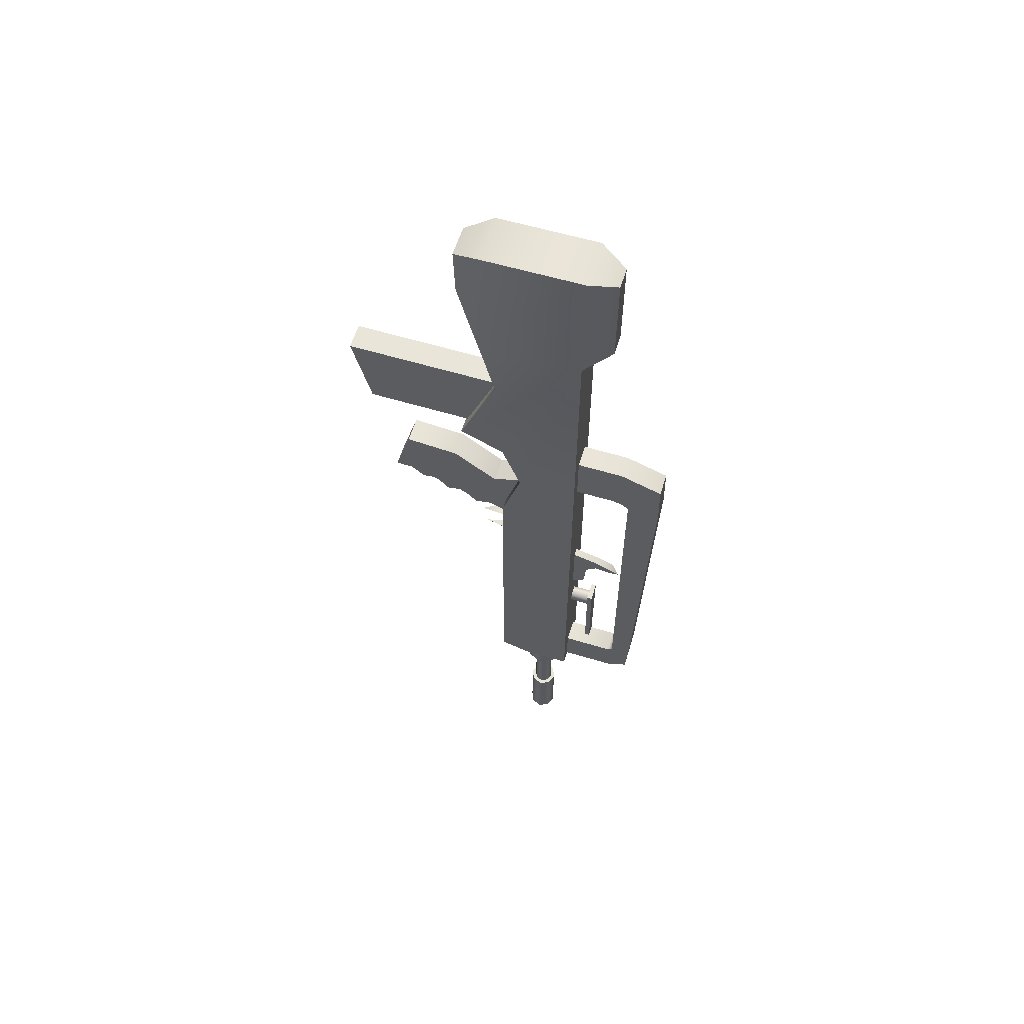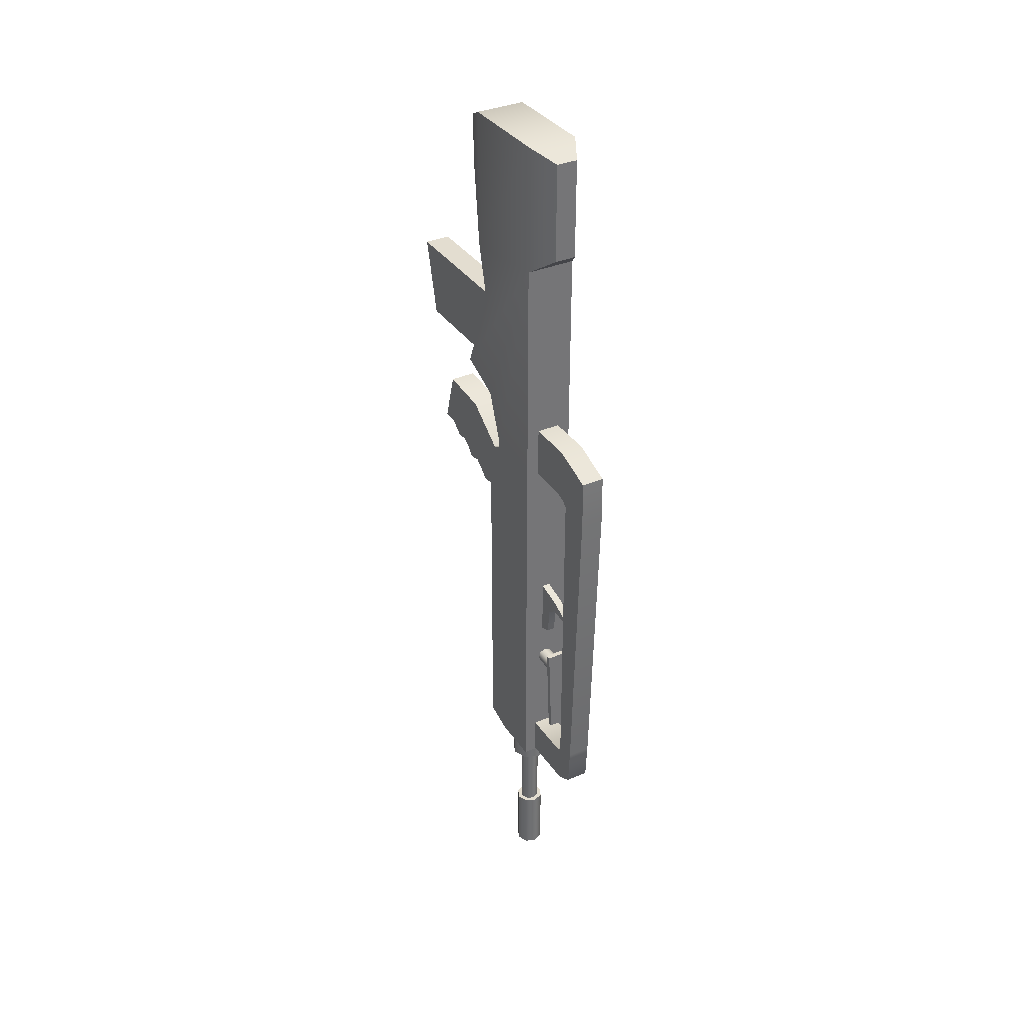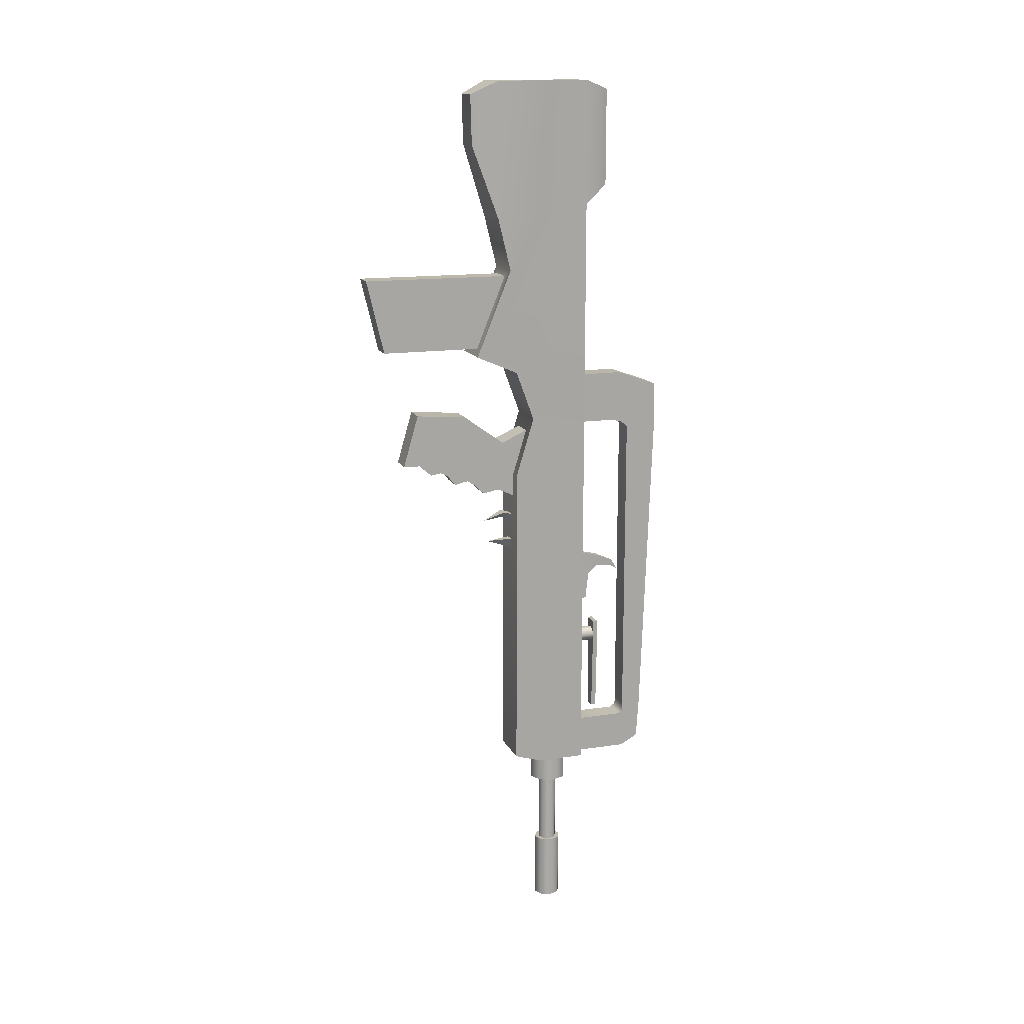
<metadata>
{"format":"obj","ext":"obj","renderer":"f3d","projection":"perspective","resolution":1024,"background":"white","views":[{"elev":59.7,"azim":-72.8,"up":"+Y"},{"elev":35.5,"azim":-29.7,"up":"+Y"},{"elev":14.7,"azim":-108.5,"up":"+Y"}]}
</metadata>
<code>
v -0.8284 -18.08 1.372
v 1.034 -18.08 1.372
v -0.8284 -18.08 1.372
v 1.034 -18.08 1.372
v -0.8284 -18.43 4.332
v 1.034 -18.43 4.332
v 1.034 -18.08 1.372
v -0.8284 -18.08 1.372
v 1.034 -5.668 1.372
v -0.8284 -5.668 1.372
v 1.034 5.379 4.332
v -0.8284 -5.668 1.372
v 1.034 -3.765 4.332
v -0.8284 -3.765 4.332
v -0.8284 5.379 4.332
v 1.034 -5.668 1.372
v -0.8284 -0.6106 -0.2862
v -0.8284 -3.286 2.095
v 1.034 -3.286 2.095
v -0.8284 -1.333 1.372
v 1.034 -1.333 1.372
v 1.034 -0.6106 -0.2862
v -0.8284 2.83 1.108
v -0.8284 -0.6106 -0.2862
v 0.5038 9.867 5.345
v 0.5038 6.119 5.345
v -0.2985 9.867 5.345
v -0.2985 6.119 5.345
v 1.034 -0.6106 -0.2862
v 1.034 2.83 1.108
v 0.6835 9.704 -0.4311
v -0.4781 9.704 -0.4311
v 0.5038 6.119 5.345
v -0.2985 6.119 5.345
v 1.034 5.379 4.332
v -0.8284 5.379 4.332
v 0.5038 9.867 5.345
v 0.5038 6.119 5.345
v -0.2985 9.867 5.345
v 0.5038 9.867 5.345
v -0.2985 6.119 5.345
v -0.2985 9.867 5.345
v -0.8284 10.24 4.332
v 1.034 10.24 4.332
v -0.8284 10.24 4.332
v -0.8284 10.21 0.6051
v 1.034 10.21 0.6051
v 1.034 10.24 4.332
v -0.8284 5.379 4.332
v 1.034 -3.286 2.095
v -0.8284 -1.333 1.372
v 1.034 5.379 4.332
v -0.8284 -3.286 2.095
v 1.034 -1.333 1.372
v -0.8284 4.879 0.6052
v 1.034 4.879 0.6052
v -0.4781 7.752 -0.3763
v 0.6835 7.752 -0.3763
v -0.4781 9.704 -0.4311
v 0.6835 9.704 -0.4311
v -0.4781 7.752 -0.3763
v -0.8284 4.879 0.6052
v -0.4781 9.704 -0.4311
v -0.8284 10.21 0.6051
v 0.6835 9.704 -0.4311
v 1.034 10.21 0.6051
v 0.6835 7.752 -0.3763
v 1.034 4.879 0.6052
v -0.8284 -18.43 4.332
v 1.034 -18.43 4.332
v 1.034 -18.43 2.469
v -0.8284 -18.43 2.469
v 1.034 -18.43 4.332
v 1.034 -5.031 2.469
v 1.034 -18.43 2.469
v 1.034 -3.765 4.332
v -0.8284 -3.765 4.332
v -0.8284 -18.43 2.469
v -0.8284 -5.031 2.469
v -0.8284 -18.43 4.332
v 0.1027 -12.83 4.177
v 0.1027 -12.83 5.125
v -0.3816 -2.953 -2.708
v 0.587 -2.953 -2.708
v 0.587 -2.953 -2.708
v -0.3816 -2.953 -2.708
v 0.587 -5.021 -3.307
v -0.3816 -5.021 -3.307
v -0.3816 -2.953 -2.708
v 0.587 -2.953 -2.708
v 0.587 -5.021 -3.307
v -0.3816 -5.021 -3.307
v 0.587 -3.717 2.181
v -0.3816 -4.295 0.9088
v -0.3816 -3.717 2.181
v 0.587 -4.295 0.9088
v 0.587 -3.717 2.181
v -0.3816 -3.717 2.181
v 0.587 -4.295 0.9088
v -0.3816 -3.116 -0.719
v -0.3816 -4.295 0.9088
v 0.587 -3.116 -0.719
v -0.3816 -6.629 1.513
v -0.3816 -6.629 1.513
v 0.587 -6.629 1.513
v -0.3816 -6.391 0.08061
v 0.587 -6.391 0.08061
v 0.587 -6.629 1.513
v 0.587 -6.262 0.709
v -0.3816 -6.391 0.08061
v -0.3816 -6.262 0.709
v 0.587 -6.391 0.08061
v 0.587 -6.034 -0.285
v -0.3816 -5.814 -0.6146
v 0.587 -4.295 0.9088
v -0.3816 -5.927 -1.145
v 0.587 -5.814 -0.6146
v -0.3816 -6.034 -0.285
v 0.587 -5.746 0.3883
v -0.3816 -5.746 0.3883
v 0.587 -5.514 -1.488
v 0.587 -5.356 -0.4519
v 0.587 -5.927 -1.145
v -0.3816 -5.514 -1.488
v -0.3816 -5.356 -0.4519
v -0.3816 -4.295 0.9088
v 0.587 -6.391 0.08061
v -0.3816 -6.262 0.709
v -0.3816 -6.391 0.08061
v 0.587 -6.262 0.709
v 0.587 -6.034 -0.285
v -0.3816 -6.034 -0.285
v 0.587 -5.927 -1.145
v 0.587 -5.814 -0.6146
v -0.3816 -5.927 -1.145
v -0.3816 -5.814 -0.6146
v -0.3816 -5.927 -1.145
v 0.587 -5.927 -1.145
v -0.3816 -5.514 -1.488
v 0.587 -5.514 -1.488
v 0.587 -3.116 -0.719
v 0.587 -5.021 -3.307
v -0.3816 -5.021 -3.307
v -0.3816 -3.116 -0.719
v 0.587 -5.459 -2.173
v 0.587 -5.387 -1.761
v 0.587 -4.732 -1.894
v 0.587 -5.032 -2.663
v -0.3816 -5.032 -2.663
v -0.3816 -5.459 -2.173
v -0.3816 -4.732 -1.894
v -0.3816 -5.387 -1.761
v 0.587 -5.459 -2.173
v -0.3816 -5.459 -2.173
v -0.3816 -5.387 -1.761
v 0.587 -5.387 -1.761
v -0.3816 -5.459 -2.173
v -0.3816 -5.032 -2.663
v 0.587 -5.032 -2.663
v 0.587 -5.459 -2.173
v -0.3358 -1.641 4.125
v 0.5412 -1.641 4.125
v 0.5412 -3.652 4.125
v -0.3358 -3.652 4.125
v -0.3358 -3.652 4.125
v -0.3358 -1.641 4.125
v 0.5412 -1.641 4.125
v 0.5412 -3.652 4.125
v 0.5412 -18.38 4.158
v 0.5412 -16.89 4.158
v -0.3358 -2.207 7.651
v -0.3358 -1.641 6.072
v 0.5412 -1.641 6.072
v 0.5412 -2.207 7.651
v -0.3358 -1.641 6.072
v -0.3358 -3.652 5.787
v -0.3358 -3.652 5.787
v 0.5412 -3.652 5.787
v 0.5412 -1.641 6.072
v 0.5412 -3.652 5.787
v 0.5412 -2.207 7.651
v -0.3358 -2.207 7.651
v -0.3358 -3.757 6.193
v -0.3358 -2.207 7.651
v -0.3358 -3.757 6.193
v 0.5412 -3.757 6.193
v 0.5412 -2.207 7.651
v 0.5412 -3.757 6.193
v -0.3358 -3.992 7.688
v 0.5412 -3.992 7.688
v -0.3358 -3.992 7.688
v -0.3358 -3.968 6.448
v -0.3358 -3.968 6.448
v 0.5412 -3.968 6.448
v 0.5412 -3.968 6.448
v 0.5412 -3.992 7.688
v 0.5412 -16.47 7.237
v -0.3358 -16.47 7.237
v -0.3358 -16.45 6.448
v -0.3358 -16.47 7.237
v -0.3358 -16.45 6.448
v 0.5412 -16.45 6.448
v 0.5412 -16.45 6.448
v 0.5412 -16.47 7.237
v -0.3358 -17.99 7.139
v 0.5412 -17.99 7.139
v -0.3358 -17.99 7.139
v -0.3358 -16.73 6.447
v 0.5412 -16.89 6.258
v -0.3358 -16.73 6.447
v -0.3358 -18.38 4.158
v 0.5412 -16.73 6.447
v 0.5412 -18.38 6.46
v 0.5412 -17.99 7.139
v 0.5412 -16.73 6.447
v -0.3358 -18.38 6.46
v 0.5412 -18.38 6.46
v -0.3358 -16.89 4.158
v 0.5412 -18.38 4.158
v -0.3358 -16.89 6.258
v 0.5412 -16.89 4.158
v -0.3358 -18.38 4.158
v -0.3358 -18.38 6.46
v 0.1027 -7.7 0.2283
v -0.3358 -16.89 6.258
v -0.3358 -16.89 4.158
v 0.5412 -16.89 6.258
v 0.3397 -7.469 1.518
v -0.1344 -7.469 1.518
v -0.1344 -7.469 1.518
v 0.1027 -7.943 1.518
v -0.1344 -8.509 1.518
v 0.3397 -8.509 1.518
v 0.1027 -8.594 0.3851
v 0.1027 -8.594 0.3851
v 0.3397 -8.509 1.518
v 0.1027 -8.983 1.518
v 0.1027 -8.594 0.3851
v 0.1027 -8.983 1.518
v -0.1344 -8.509 1.518
v -0.1211 -13.37 4.177
v -0.1211 -13.37 5.125
v 0.1027 -12.83 5.125
v 0.1027 -12.83 4.177
v 0.3265 -12.92 4.177
v 0.3265 -12.92 5.125
v 0.1027 -7.7 0.2283
v 0.3397 -7.348 1.039
v -0.2803 -25.07 2.728
v -0.2803 -22.42 2.728
v -0.1344 -7.348 1.039
v 0.1027 -7.943 1.518
v 0.1027 -7.7 0.2283
v 0.3397 -7.469 1.518
v 0.1027 -7.585 1.039
v 0.3397 -7.348 1.039
v 0.1027 -7.585 1.039
v -0.1344 -7.348 1.039
v 0.1027 -10.36 6.273
v -0.04679 -9.918 5.976
v 0.2521 -9.918 5.976
v 0.2521 -11.64 4.237
v 0.2521 -9.609 5.293
v 0.1027 -10.36 6.273
v 0.2521 -10.12 5.912
v 0.2521 -9.918 5.976
v 0.2521 -10.39 4.894
v 0.2521 -9.351 4.237
v 0.2521 -11.45 4.778
v 0.2521 -10.06 5.293
v -0.04679 -11.45 4.778
v 0.2521 -11.64 4.237
v 0.2521 -11.45 4.778
v -0.04679 -11.64 4.237
v 0.2521 -11.45 4.778
v -0.04679 -11.45 4.778
v 0.2521 -10.39 4.894
v -0.04679 -10.39 4.894
v 0.1027 -10.36 6.273
v -0.04679 -9.918 5.976
v -0.04679 -10.12 5.912
v -0.04679 -9.351 4.237
v -0.04679 -9.609 5.293
v 0.2521 -9.351 4.237
v 0.2521 -9.609 5.293
v 0.4158 -13.15 5.125
v 0.4158 -13.15 4.177
v -0.04679 -11.45 4.778
v -0.04679 -10.06 5.293
v -0.04679 -9.609 5.293
v -0.04679 -11.64 4.237
v -0.04679 -10.39 4.894
v -0.04679 -9.351 4.237
v 0.1027 -10.36 6.273
v -0.04679 -10.06 5.293
v 0.2521 -10.06 5.293
v 0.2521 -10.12 5.912
v -0.04679 -10.12 5.912
v -0.2494 -12.54 5.272
v 0.4547 -12.54 5.08
v -0.2494 -12.54 5.08
v 0.4547 -12.54 5.272
v 0.4547 -12.54 5.08
v -0.2494 -12.54 5.08
v 0.3099 -16.41 5.08
v -0.1045 -16.41 5.08
v -0.1045 -16.41 5.08
v -0.1045 -16.41 5.272
v -0.2494 -12.54 5.272
v -0.2494 -12.54 5.08
v 0.4547 -12.54 5.272
v 0.4547 -12.54 5.08
v 0.3099 -16.41 5.272
v 0.3099 -16.41 5.08
v -0.1045 -16.41 5.272
v -0.2494 -12.54 5.272
v 0.3099 -16.41 5.272
v 0.4547 -12.54 5.272
v 0.3099 -16.41 5.08
v -0.1045 -16.41 5.08
v -0.1045 -16.41 5.272
v 0.3099 -16.41 5.272
v -0.1211 -12.92 5.125
v 0.1027 -13.46 4.177
v 0.1027 -13.46 5.125
v -0.2104 -13.15 4.177
v -0.2104 -13.15 5.125
v 0.3265 -13.37 4.177
v -0.1211 -12.92 4.177
v 0.3265 -13.37 5.125
v -0.4389 -22.42 3.111
v -0.4389 -25.07 3.111
v 0.1027 -22.42 2.569
v 0.1027 -25.07 2.569
v -0.435 -19.49 2.573
v -0.435 -18.12 2.573
v -0.1622 -22.61 2.846
v -0.1622 -19.37 2.846
v 0.1027 -19.49 2.35
v 0.1027 -18.12 2.35
v 0.4856 -25.07 2.728
v 0.4856 -22.42 2.728
v -0.4389 -22.42 3.111
v -0.2803 -22.42 3.494
v 0.1027 -22.42 3.652
v 0.4856 -22.42 3.494
v 0.6442 -22.42 3.111
v 0.4856 -22.42 2.728
v -0.2803 -22.42 2.728
v 0.1027 -22.42 2.569
v 0.6404 -18.12 2.573
v 0.6404 -19.49 2.573
v 0.4773 -22.61 3.111
v 0.4773 -19.37 3.111
v -0.2803 -25.07 3.494
v -0.2803 -22.42 3.494
v 0.8631 -19.49 3.111
v 0.8631 -18.12 3.111
v 0.6442 -22.42 3.111
v -0.1622 -19.37 3.376
v -0.1622 -22.61 3.376
v 0.6442 -25.07 3.111
v -0.272 -22.61 3.111
v -0.272 -19.37 3.111
v 0.6404 -18.12 3.648
v 0.1027 -22.61 2.736
v 0.1027 -19.37 2.736
v 0.4856 -25.07 3.494
v 0.4856 -22.42 3.494
v 0.3676 -22.61 2.846
v 0.3676 -19.37 2.846
v 0.6404 -19.49 3.648
v 0.1027 -25.07 3.652
v 0.1027 -22.42 3.652
v 0.1027 -22.61 3.485
v 0.1027 -19.37 3.485
v 0.3676 -19.37 3.376
v 0.3676 -22.61 3.376
v 0.1027 -19.49 3.871
v 0.1027 -18.12 3.871
v 0.1027 -25.07 2.569
v 0.4856 -25.07 2.728
v 0.6442 -25.07 3.111
v 0.4856 -25.07 3.494
v 0.1027 -25.07 3.652
v -0.2803 -25.07 3.494
v -0.4389 -25.07 3.111
v -0.2803 -25.07 2.728
v -0.6578 -18.12 3.111
v -0.435 -18.12 3.648
v -0.6578 -19.49 3.111
v -0.435 -19.49 3.648
v 0.1027 -19.49 2.35
v 0.6404 -19.49 2.573
v 0.8631 -19.49 3.111
v 0.6404 -19.49 3.648
v 0.1027 -19.49 3.871
v -0.435 -19.49 2.573
v -0.6578 -19.49 3.111
v -0.435 -19.49 3.648
v -0.8284 -0.6106 -0.2862
v 1.034 2.83 1.108
v -0.3826 -0.3164 -0.167
v -0.383 2.564 1
v -0.8284 2.83 1.108
v 1.034 -0.6106 -0.2862
v 0.5859 -0.3163 -0.167
v 0.5862 2.564 1
v -0.3826 -0.3186 2.557
v -0.383 2.562 2.557
v 0.5862 2.562 2.557
v 0.5859 -0.3185 2.557
v -0.3826 -0.3164 -0.167
v 0.5859 -0.3163 -0.167
v -0.3826 -0.3186 2.557
v 0.5859 -0.3185 2.557
v -0.383 2.564 1
v -0.383 2.562 2.557
v -0.3826 -0.3186 2.557
v -0.3826 -0.3164 -0.167
v 0.5862 2.564 1
v 0.5862 2.562 2.557
v -0.383 2.562 2.557
v -0.383 2.564 1
v 0.5859 -0.3163 -0.167
v 0.5862 2.564 1
v 0.5859 -0.3185 2.557
v 0.5862 2.562 2.557
v -0.3816 2.575 2.561
v 0.587 2.575 2.561
v 0.587 2.575 -4.729
v -0.3816 2.575 -4.729
v 0.587 2.575 -4.729
v -0.3816 2.575 -4.729
v 0.587 -0.3228 -4.043
v -0.3816 -0.3228 -4.043
v -0.3816 -0.3228 -4.043
v -0.3816 -0.3228 2.561
v -0.3816 2.575 2.561
v -0.3816 2.575 -4.729
v 0.587 2.575 2.561
v 0.587 -0.3228 2.561
v 0.587 -0.3228 -4.043
v 0.587 2.575 -4.729
v 0.587 -0.3228 -4.043
v -0.3816 -0.3228 -4.043
v 0.587 -0.3228 2.561
v -0.3816 -0.3228 2.561
v 0.587 2.575 2.561
v 0.5175 2.498 2.561
v 0.587 -0.3228 2.561
v -0.3122 -0.2464 2.561
v -0.3122 2.498 2.561
v -0.3816 -0.3228 2.561
v 0.5175 -0.2464 2.561
v -0.3816 2.575 2.561
v 0.5175 2.498 2.561
v 0.5175 -0.2464 2.561
v -0.3122 -0.2464 2.561
v -0.1199 1.967 2.729
v -0.3122 2.498 2.561
v -0.1199 0.4077 2.729
g studio.w_rif_famas.mesh_0
f 233 234 232
f 274 272 273
f 271 274 273
f 264 265 266
f 265 270 266
f 266 270 268
f 270 267 268
f 269 268 267
f 262 268 269
f 263 266 268
f 239 240 238
f 260 259 261
f 260 261 285
f 283 260 285
f 283 285 284
f 282 283 284
f 236 237 235
f 38 52 48
f 37 38 48
f 65 66 67
f 66 68 67
f 66 48 68
f 68 48 30
f 48 52 30
f 52 54 30
f 52 76 54
f 76 50 54
f 50 76 16
f 76 74 16
f 74 75 16
f 75 74 76
f 73 75 76
f 29 30 54
f 75 4 16
f 147 141 115
f 108 115 97
f 119 115 108
f 109 119 108
f 119 109 112
f 113 119 112
f 119 113 115
f 113 117 115
f 117 122 115
f 122 117 123
f 121 122 123
f 122 121 115
f 121 146 115
f 146 147 115
f 147 146 145
f 148 147 145
f 147 148 142
f 141 147 142
f 141 142 90
f 144 151 126
f 143 144 89
f 151 144 143
f 149 151 143
f 151 149 150
f 152 151 150
f 151 152 126
f 152 124 126
f 124 125 126
f 125 124 116
f 114 125 116
f 125 114 126
f 114 118 126
f 118 120 126
f 120 118 110
f 111 120 110
f 120 111 103
f 126 120 103
f 126 103 98
f 449 450 451
f 453 450 449
f 456 453 449
f 452 453 456
f 454 452 456
f 455 452 454
f 451 455 454
f 450 455 451
f 458 462 459
f 460 462 458
f 457 460 458
f 461 460 457
f 462 460 461
f 459 462 461
f 405 404 401
f 404 403 401
f 401 403 406
f 403 407 406
f 407 408 406
f 408 402 406
f 408 404 402
f 404 405 402
f 402 405 55
f 56 402 55
f 58 56 55
f 57 58 55
f 57 59 58
f 59 60 58
f 153 156 154
f 156 155 154
f 155 156 140
f 139 155 140
f 139 140 138
f 137 139 138
f 447 448 446
f 445 447 446
f 442 443 444
f 441 442 444
f 438 439 440
f 437 438 440
f 435 436 434
f 433 435 434
f 430 431 432
f 429 430 432
f 427 428 426
f 425 427 426
f 422 423 424
f 421 422 424
f 418 419 420
f 417 418 420
f 415 416 414
f 413 415 414
f 410 411 412
f 409 410 412
f 322 321 320
f 319 322 320
f 317 318 316
f 315 317 316
f 313 314 312
f 311 313 312
f 308 309 310
f 307 308 310
f 305 306 304
f 303 305 304
f 302 300 301
f 299 302 301
f 173 162 161
f 172 173 161
f 174 173 172
f 171 174 172
f 96 94 95
f 93 96 95
f 87 88 86
f 85 87 86
f 34 36 35
f 33 34 35
f 27 28 26
f 25 27 26
f 42 43 49
f 41 42 49
f 3 78 12
f 78 79 12
f 79 78 80
f 77 79 80
f 12 79 77
f 53 12 77
f 53 77 49
f 51 53 49
f 24 51 49
f 23 24 49
f 62 23 49
f 43 62 49
f 64 62 43
f 62 64 63
f 61 62 63
f 257 258 253
f 258 257 231
f 230 258 231
f 248 247 251
f 248 251 229
f 228 248 229
f 102 84 83
f 100 102 83
f 102 100 101
f 99 102 101
f 133 134 135
f 134 136 135
f 134 131 136
f 131 132 136
f 132 131 107
f 106 132 107
f 11 15 13
f 15 14 13
f 6 13 14
f 5 6 14
f 190 181 182
f 189 190 182
f 197 190 189
f 198 197 189
f 206 197 198
f 205 206 198
f 217 206 205
f 216 217 205
f 219 217 216
f 211 219 216
f 180 168 167
f 179 180 167
f 188 180 179
f 187 188 179
f 195 188 187
f 196 195 187
f 203 195 196
f 204 203 196
f 215 203 204
f 214 215 204
f 209 215 214
f 213 209 214
f 170 209 213
f 169 170 213
f 218 222 220
f 222 223 220
f 220 223 208
f 223 207 208
f 208 207 199
f 207 200 199
f 199 200 192
f 200 191 192
f 192 191 183
f 191 184 183
f 183 184 176
f 184 175 176
f 176 175 166
f 165 176 166
f 338 337 364
f 366 337 338
f 367 366 338
f 370 366 367
f 371 370 367
f 353 370 371
f 354 353 371
f 378 353 354
f 377 378 354
f 375 378 377
f 376 375 377
f 361 375 376
f 360 361 376
f 363 361 360
f 364 363 360
f 337 363 364
f 250 249 331
f 334 249 250
f 333 334 250
f 341 334 333
f 342 341 333
f 362 341 342
f 359 362 342
f 368 362 359
f 369 368 359
f 373 368 369
f 374 373 369
f 355 373 374
f 356 355 374
f 332 355 356
f 331 332 356
f 249 332 331
f 351 352 340
f 357 352 351
f 358 357 351
f 372 357 358
f 365 372 358
f 379 372 365
f 380 379 365
f 392 379 380
f 390 392 380
f 391 392 390
f 389 391 390
f 335 391 389
f 336 335 389
f 339 335 336
f 340 339 336
f 352 339 340
f 163 178 164
f 178 177 164
f 185 177 178
f 186 185 178
f 193 185 186
f 194 193 186
f 201 193 194
f 202 201 194
f 210 201 202
f 212 210 202
f 225 210 212
f 227 225 212
f 226 225 227
f 221 226 227
f 127 130 129
f 130 128 129
f 128 130 105
f 104 128 105
f 2 1 10
f 9 2 10
f 19 9 10
f 18 19 10
f 19 18 20
f 21 19 20
f 22 21 20
f 17 22 20
f 157 158 160
f 158 159 160
f 159 158 92
f 91 159 92
f 276 275 277
f 278 276 277
f 278 277 296
f 295 278 296
f 295 296 297
f 298 295 297
f 298 297 294
f 243 246 244
f 246 245 244
f 245 246 286
f 287 245 286
f 286 330 287
f 330 328 287
f 328 330 324
f 330 325 324
f 325 242 324
f 242 241 324
f 241 242 326
f 242 327 326
f 327 323 326
f 323 329 326
f 329 323 82
f 81 329 82
f 31 32 46
f 47 31 46
f 47 46 44
f 46 45 44
f 40 44 45
f 39 40 45
f 288 292 291
f 293 291 292
f 290 293 292
f 289 290 292
f 290 289 281
f 280 290 281
f 279 280 281
f 256 255 224
f 255 256 254
f 252 255 254
f 69 72 70
f 72 71 70
f 71 72 8
f 7 71 8
f 348 350 349
f 347 348 349
f 346 347 349
f 345 346 349
f 344 345 349
f 343 344 349
f 400 399 398
f 397 400 398
f 396 397 398
f 395 396 398
f 394 395 398
f 393 394 398
f 386 387 388
f 385 386 388
f 384 385 388
f 383 384 388
f 382 383 388
f 381 382 388

</code>
